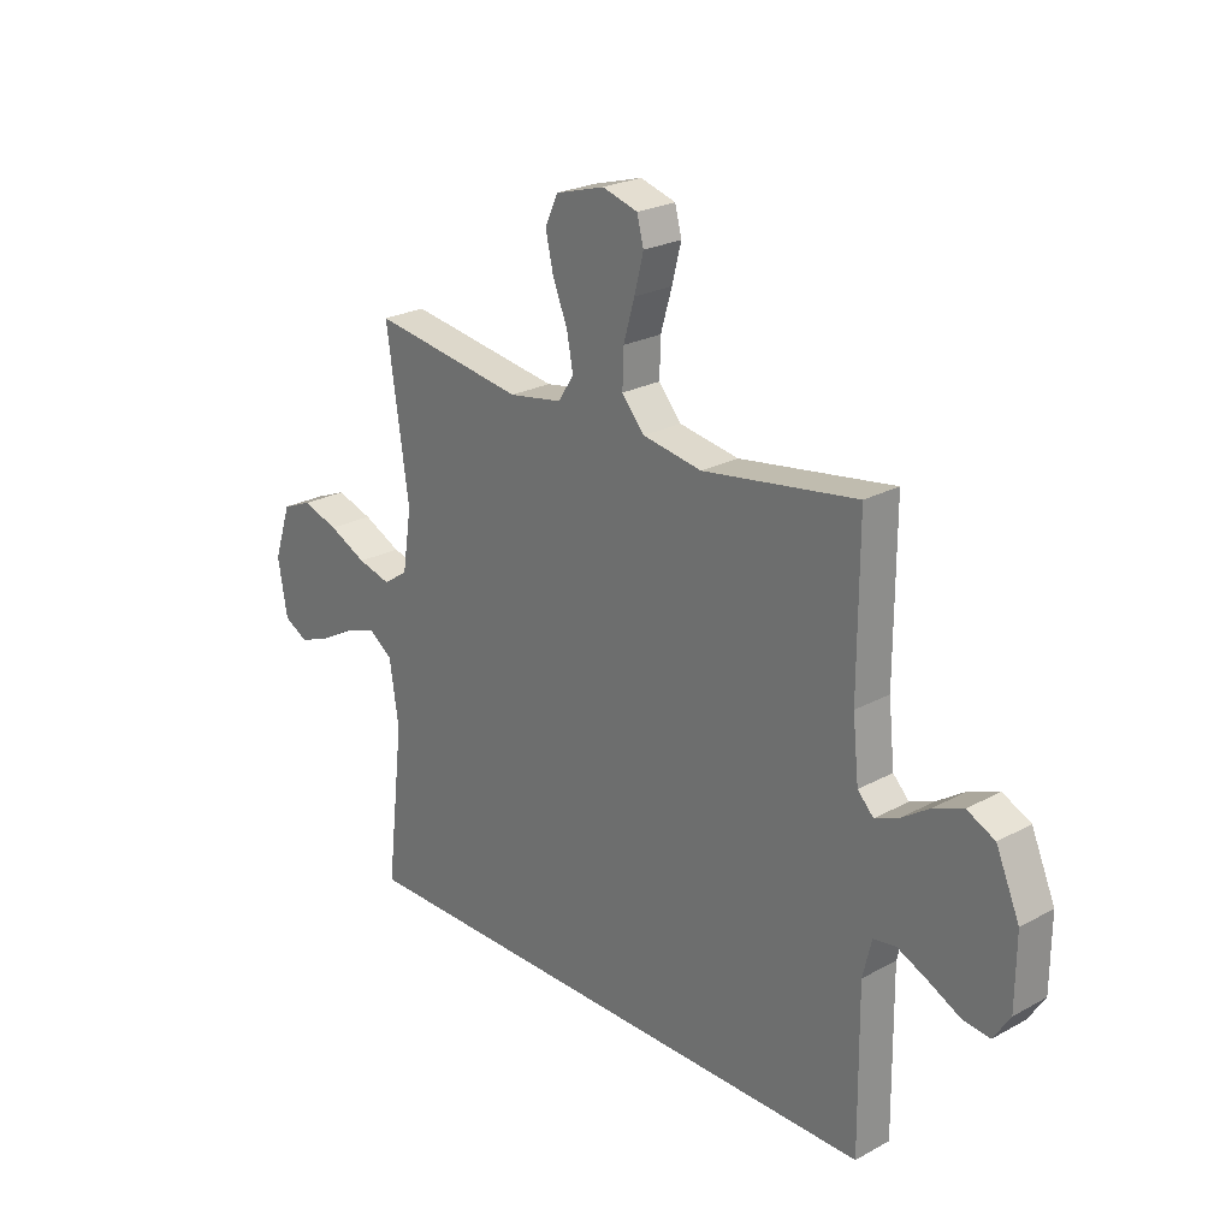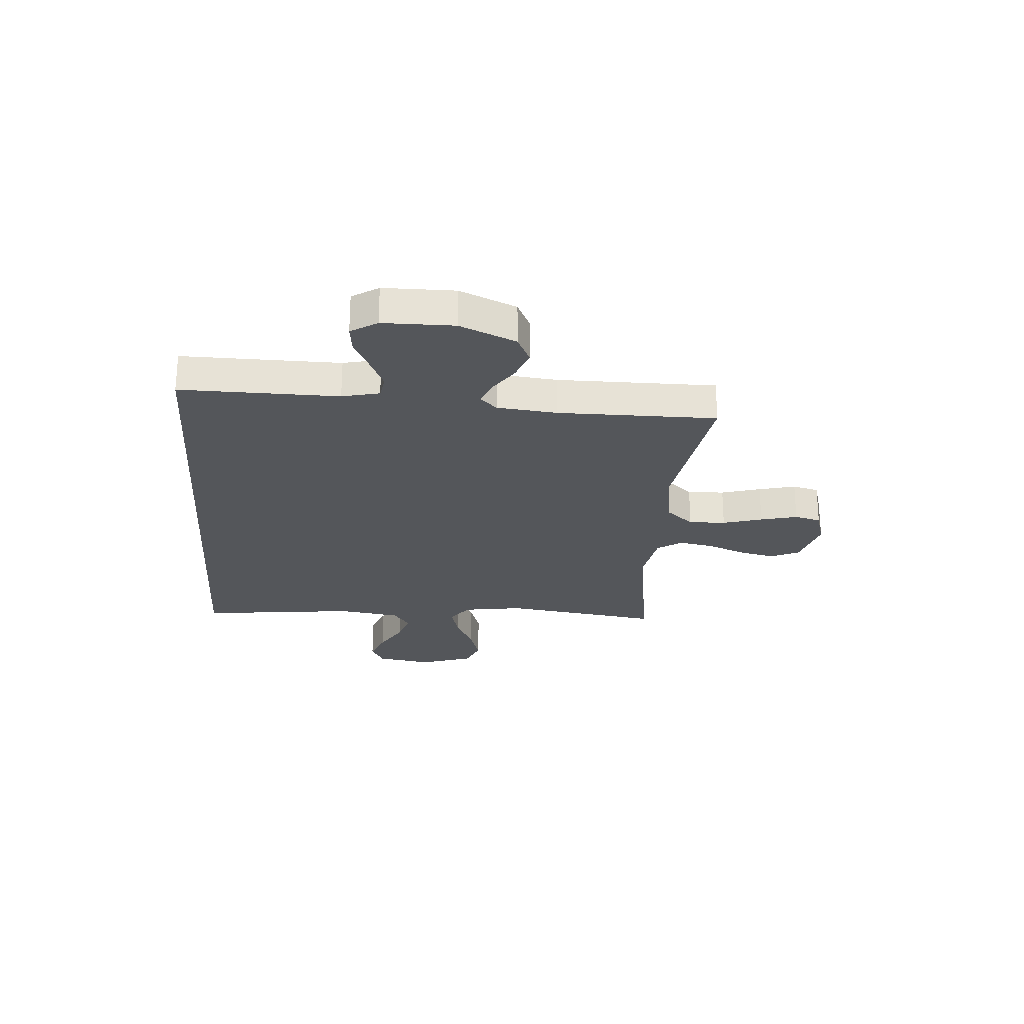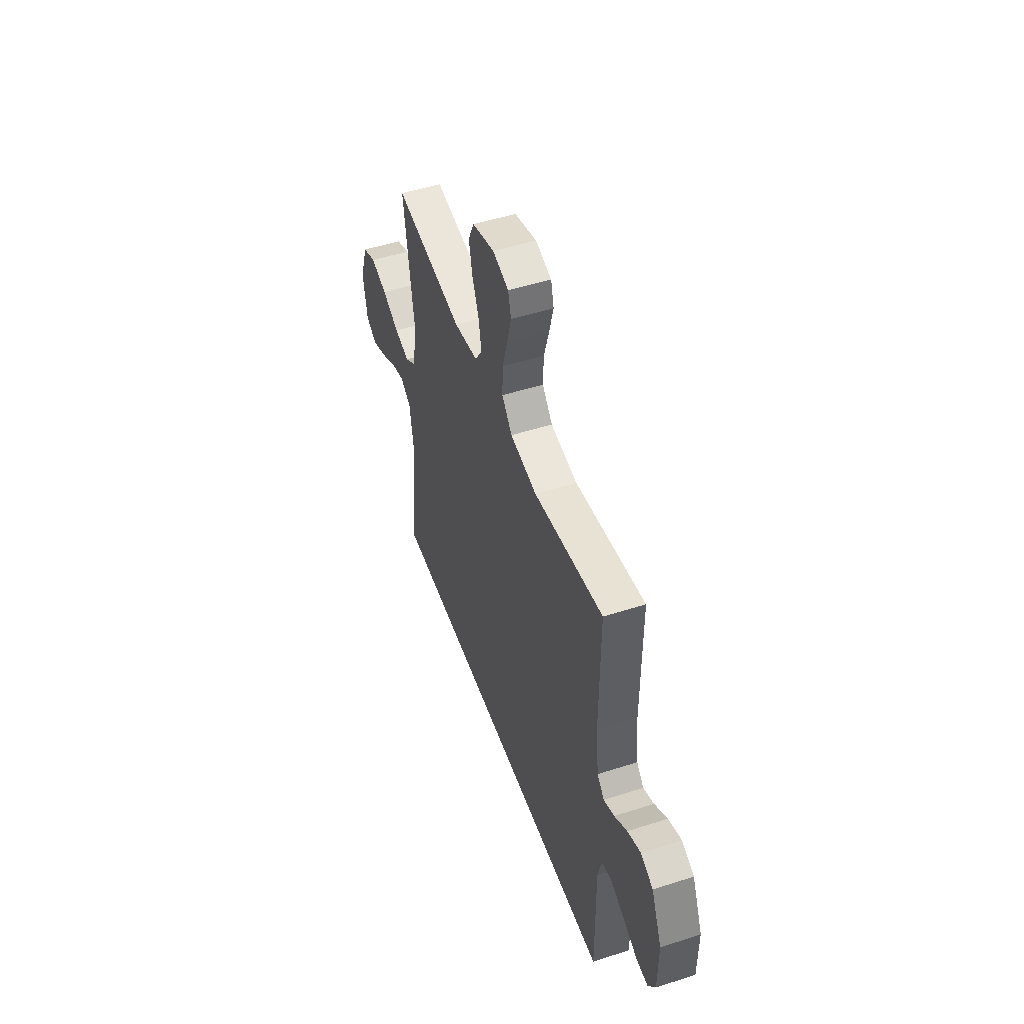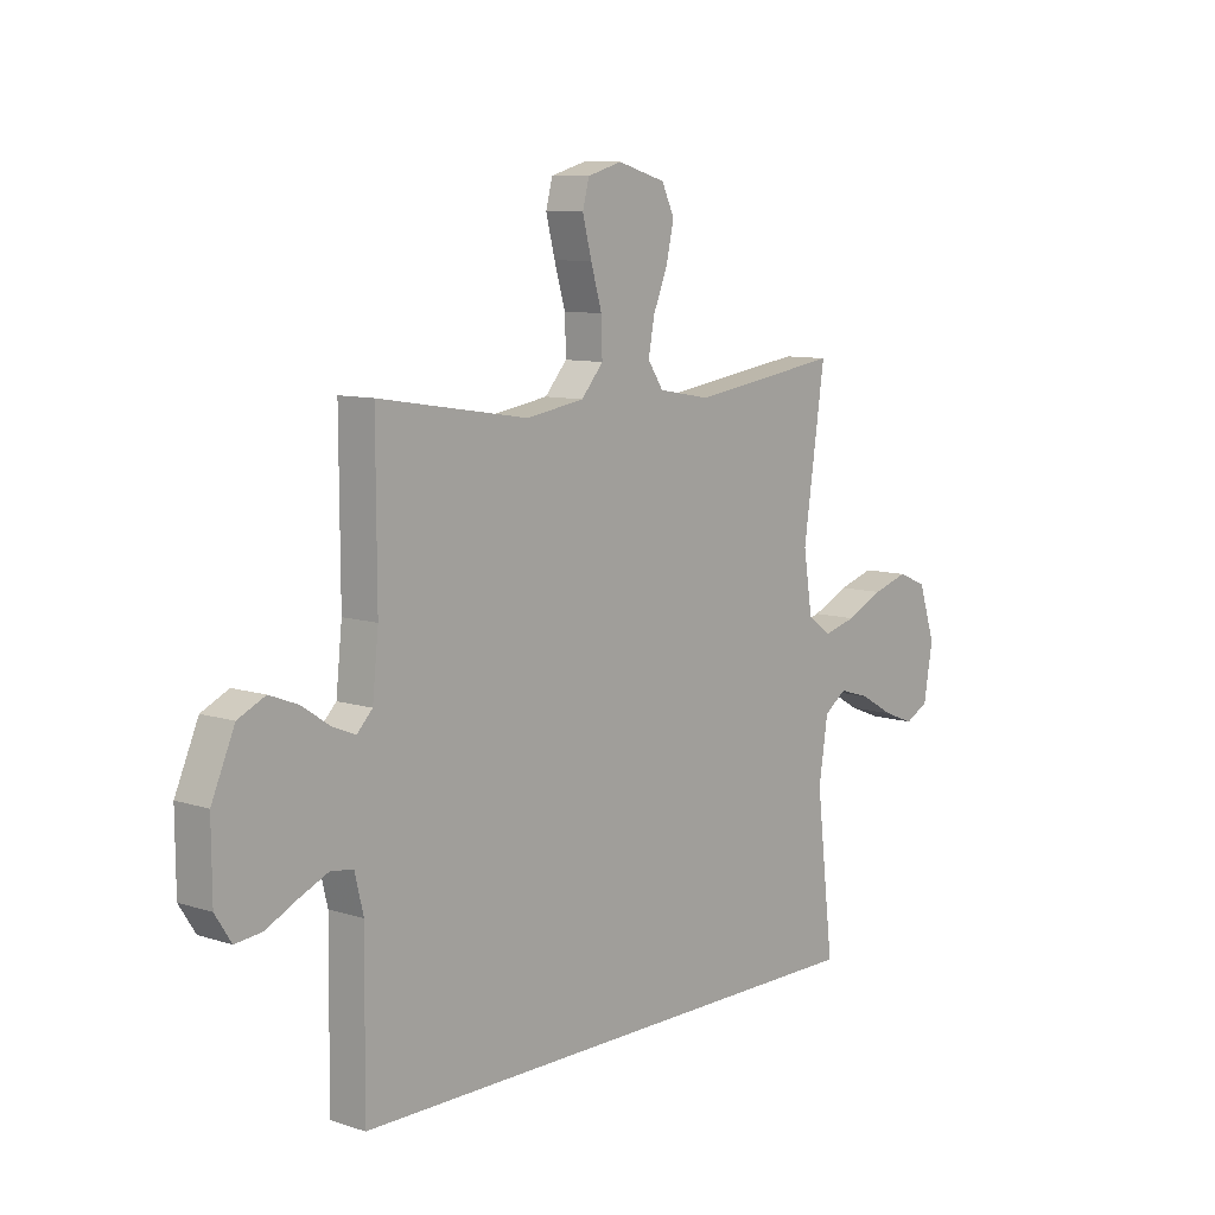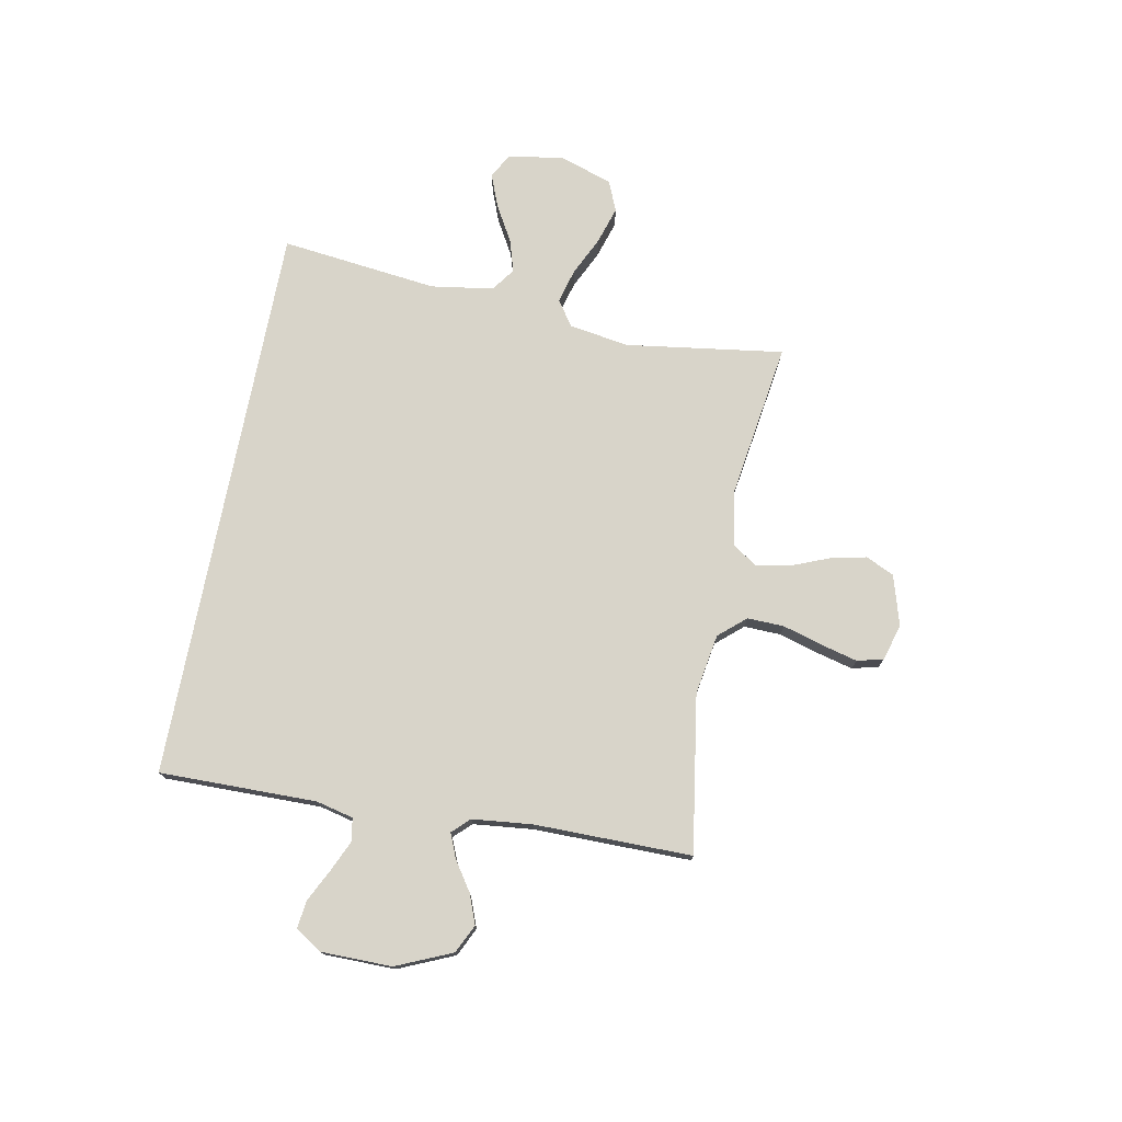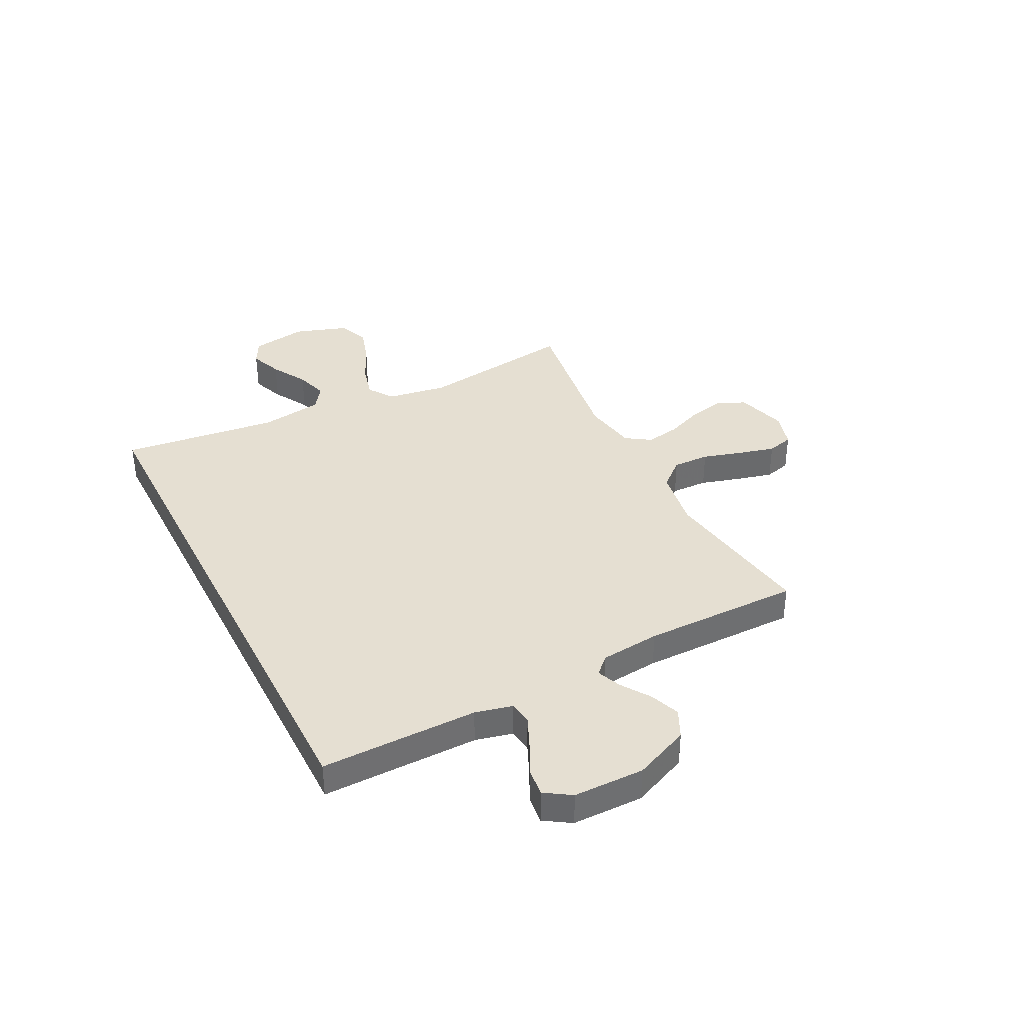
<metadata>
{"format":"obj","ext":"obj","renderer":"f3d","projection":"perspective","resolution":1024,"background":"white","views":[{"elev":24.3,"azim":-131.9,"up":"+Z"},{"elev":-25.2,"azim":-94.3,"up":"+Y"},{"elev":50.1,"azim":-109.4,"up":"+Z"},{"elev":9.2,"azim":-49.4,"up":"+Z"},{"elev":75.2,"azim":-79.1,"up":"+Y"},{"elev":37.5,"azim":-116.9,"up":"+Y"}]}
</metadata>
<code>
v -0.5 0.07 0.5
v -0.2 0.07 0.453
v -0.084 0.07 0.472
v -0.04 0.07 0.523
v -0.042 0.07 0.593
v -0.064 0.07 0.668
v -0.082 0.07 0.738
v -0.069 0.07 0.788
v 0 0.07 0.808
v 0.096 0.07 0.78
v 0.121 0.07 0.726
v 0.106 0.07 0.658
v 0.077 0.07 0.586
v 0.065 0.07 0.521
v 0.096 0.07 0.474
v 0.2 0.07 0.456
v 0.5 0.07 0.5
v 0.457 0.07 0.2
v 0.475 0.07 0.085
v 0.523 0.07 0.052
v 0.588 0.07 0.069
v 0.662 0.07 0.104
v 0.733 0.07 0.126
v 0.791 0.07 0.102
v 0.825 0.07 0
v 0.807 0.07 -0.106
v 0.76 0.07 -0.131
v 0.698 0.07 -0.107
v 0.63 0.07 -0.068
v 0.568 0.07 -0.049
v 0.523 0.07 -0.081
v 0.505 0.07 -0.2
v 0.54 0.07 -0.5
v -0.536 0.07 -0.5
v -0.533 0.07 -0.2
v -0.55 0.07 -0.129
v -0.594 0.07 -0.122
v -0.652 0.07 -0.148
v -0.714 0.07 -0.179
v -0.767 0.07 -0.185
v -0.799 0.07 -0.135
v -0.8 0.07 0
v -0.754 0.07 0.106
v -0.7 0.07 0.132
v -0.643 0.07 0.11
v -0.588 0.07 0.073
v -0.542 0.07 0.054
v -0.511 0.07 0.086
v -0.499 0.07 0.2
v -0.5 0 0.5
v -0.2 0 0.453
v -0.084 0 0.472
v -0.04 0 0.523
v -0.042 0 0.593
v -0.064 0 0.668
v -0.082 0 0.738
v -0.069 0 0.788
v 0 0 0.808
v 0.096 0 0.78
v 0.121 0 0.726
v 0.106 0 0.658
v 0.077 0 0.586
v 0.065 0 0.521
v 0.096 0 0.474
v 0.2 0 0.456
v 0.5 0 0.5
v 0.457 0 0.2
v 0.475 0 0.085
v 0.523 0 0.052
v 0.588 0 0.069
v 0.662 0 0.104
v 0.733 0 0.126
v 0.791 0 0.102
v 0.825 0 0
v 0.807 0 -0.106
v 0.76 0 -0.131
v 0.698 0 -0.107
v 0.63 0 -0.068
v 0.568 0 -0.049
v 0.523 0 -0.081
v 0.505 0 -0.2
v 0.54 0 -0.5
v -0.536 0 -0.5
v -0.533 0 -0.2
v -0.55 0 -0.129
v -0.594 0 -0.122
v -0.652 0 -0.148
v -0.714 0 -0.179
v -0.767 0 -0.185
v -0.799 0 -0.135
v -0.8 0 0
v -0.754 0 0.106
v -0.7 0 0.132
v -0.643 0 0.11
v -0.588 0 0.073
v -0.542 0 0.054
v -0.511 0 0.086
v -0.499 0 0.2
f 44 45 46
f 43 44 46
f 42 43 46
f 41 42 46
f 40 41 46
f 39 40 46
f 38 39 46
f 37 38 46 47
f 36 37 47 48
f 32 33 34 35
f 35 36 48
f 32 35 48
f 31 32 48
f 27 28 29
f 26 27 29
f 25 26 29
f 24 25 29
f 23 24 29
f 22 23 29
f 21 22 29
f 20 21 29 30
f 31 48 49
f 30 31 49
f 20 30 49
f 19 20 49
f 11 12 13
f 10 11 13
f 9 10 13
f 8 9 13
f 7 8 13
f 6 7 13
f 5 6 13
f 4 5 13 14
f 3 4 14 15
f 49 1 2
f 19 49 2
f 18 19 2
f 16 17 18
f 15 16 18
f 3 15 18
f 2 3 18
f 95 94 93
f 95 93 92
f 95 92 91
f 95 91 90
f 95 90 89
f 95 89 88
f 95 88 87
f 96 95 87 86
f 97 96 86 85
f 84 83 82 81
f 97 85 84
f 97 84 81
f 97 81 80
f 78 77 76
f 78 76 75
f 78 75 74
f 78 74 73
f 78 73 72
f 78 72 71
f 78 71 70
f 79 78 70 69
f 98 97 80
f 98 80 79
f 98 79 69
f 98 69 68
f 62 61 60
f 62 60 59
f 62 59 58
f 62 58 57
f 62 57 56
f 62 56 55
f 62 55 54
f 63 62 54 53
f 64 63 53 52
f 51 50 98
f 51 98 68
f 51 68 67
f 67 66 65
f 67 65 64
f 67 64 52
f 67 52 51
f 1 50 51 2
f 2 51 52 3
f 3 52 53 4
f 4 53 54 5
f 5 54 55 6
f 6 55 56 7
f 7 56 57 8
f 8 57 58 9
f 9 58 59 10
f 10 59 60 11
f 11 60 61 12
f 12 61 62 13
f 13 62 63 14
f 14 63 64 15
f 15 64 65 16
f 16 65 66 17
f 17 66 67 18
f 18 67 68 19
f 19 68 69 20
f 20 69 70 21
f 21 70 71 22
f 22 71 72 23
f 23 72 73 24
f 24 73 74 25
f 25 74 75 26
f 26 75 76 27
f 27 76 77 28
f 28 77 78 29
f 29 78 79 30
f 30 79 80 31
f 31 80 81 32
f 32 81 82 33
f 33 82 83 34
f 34 83 84 35
f 35 84 85 36
f 36 85 86 37
f 37 86 87 38
f 38 87 88 39
f 39 88 89 40
f 40 89 90 41
f 41 90 91 42
f 42 91 92 43
f 43 92 93 44
f 44 93 94 45
f 45 94 95 46
f 46 95 96 47
f 47 96 97 48
f 48 97 98 49
f 49 98 50 1

</code>
